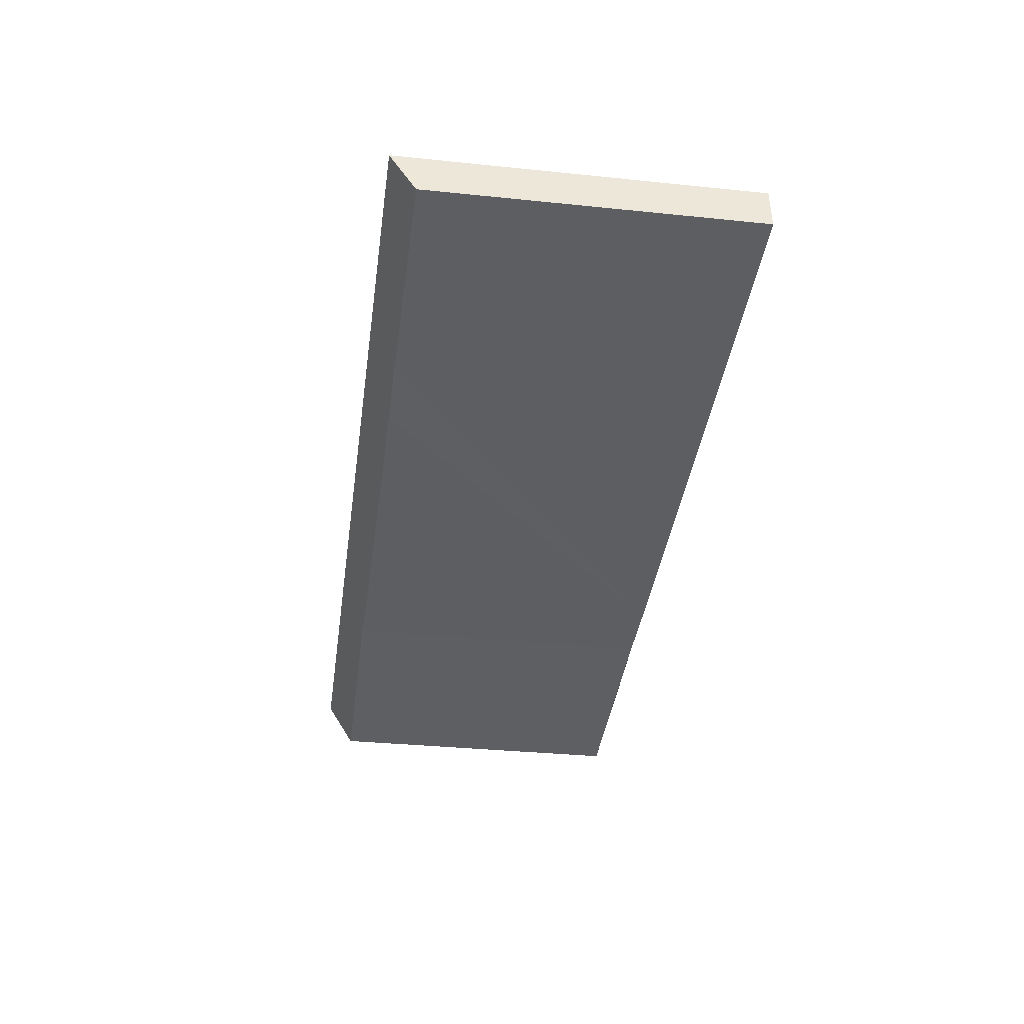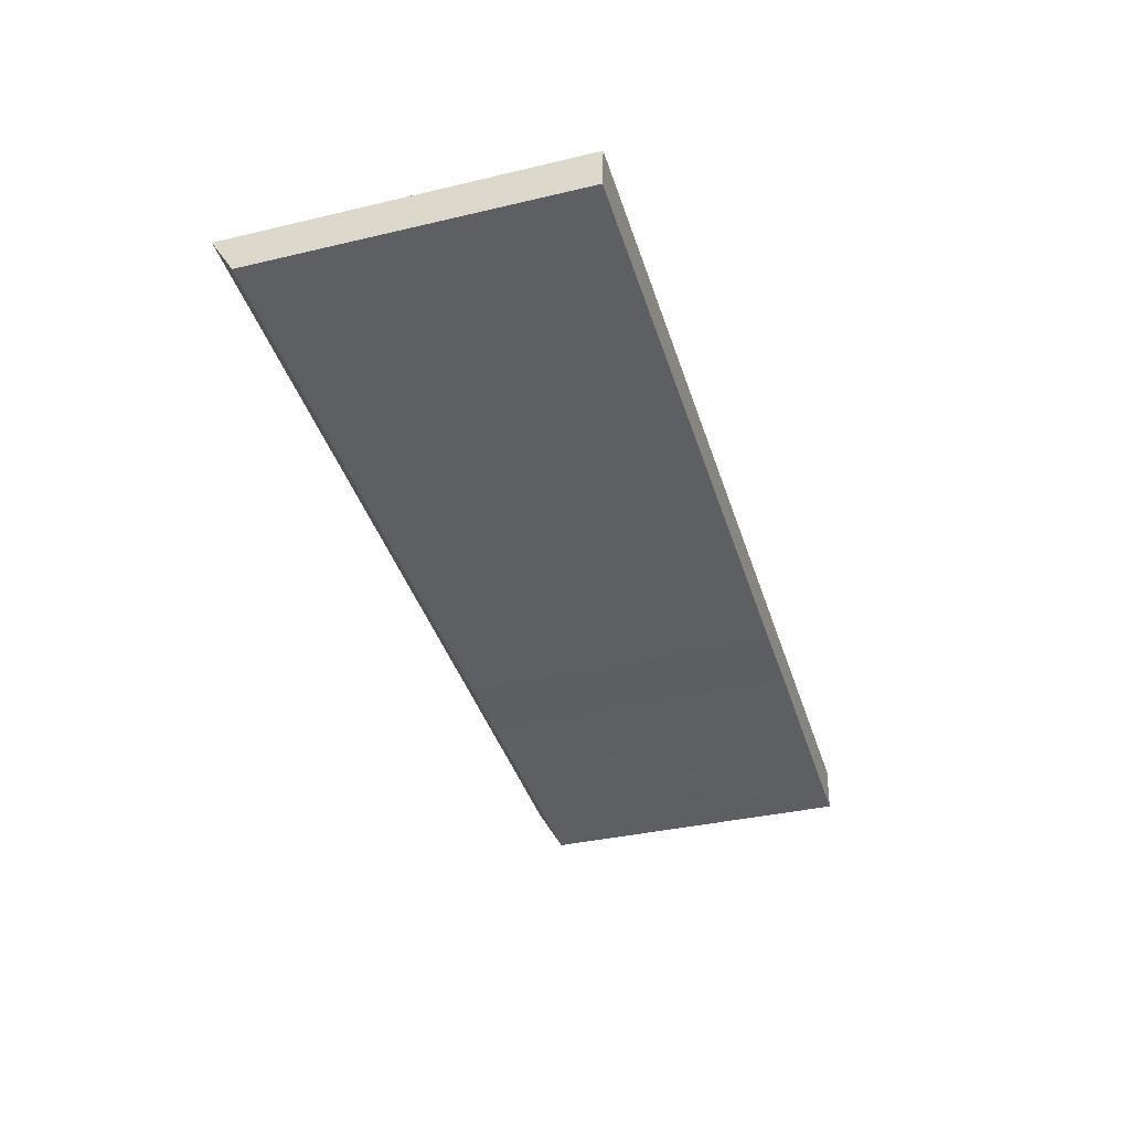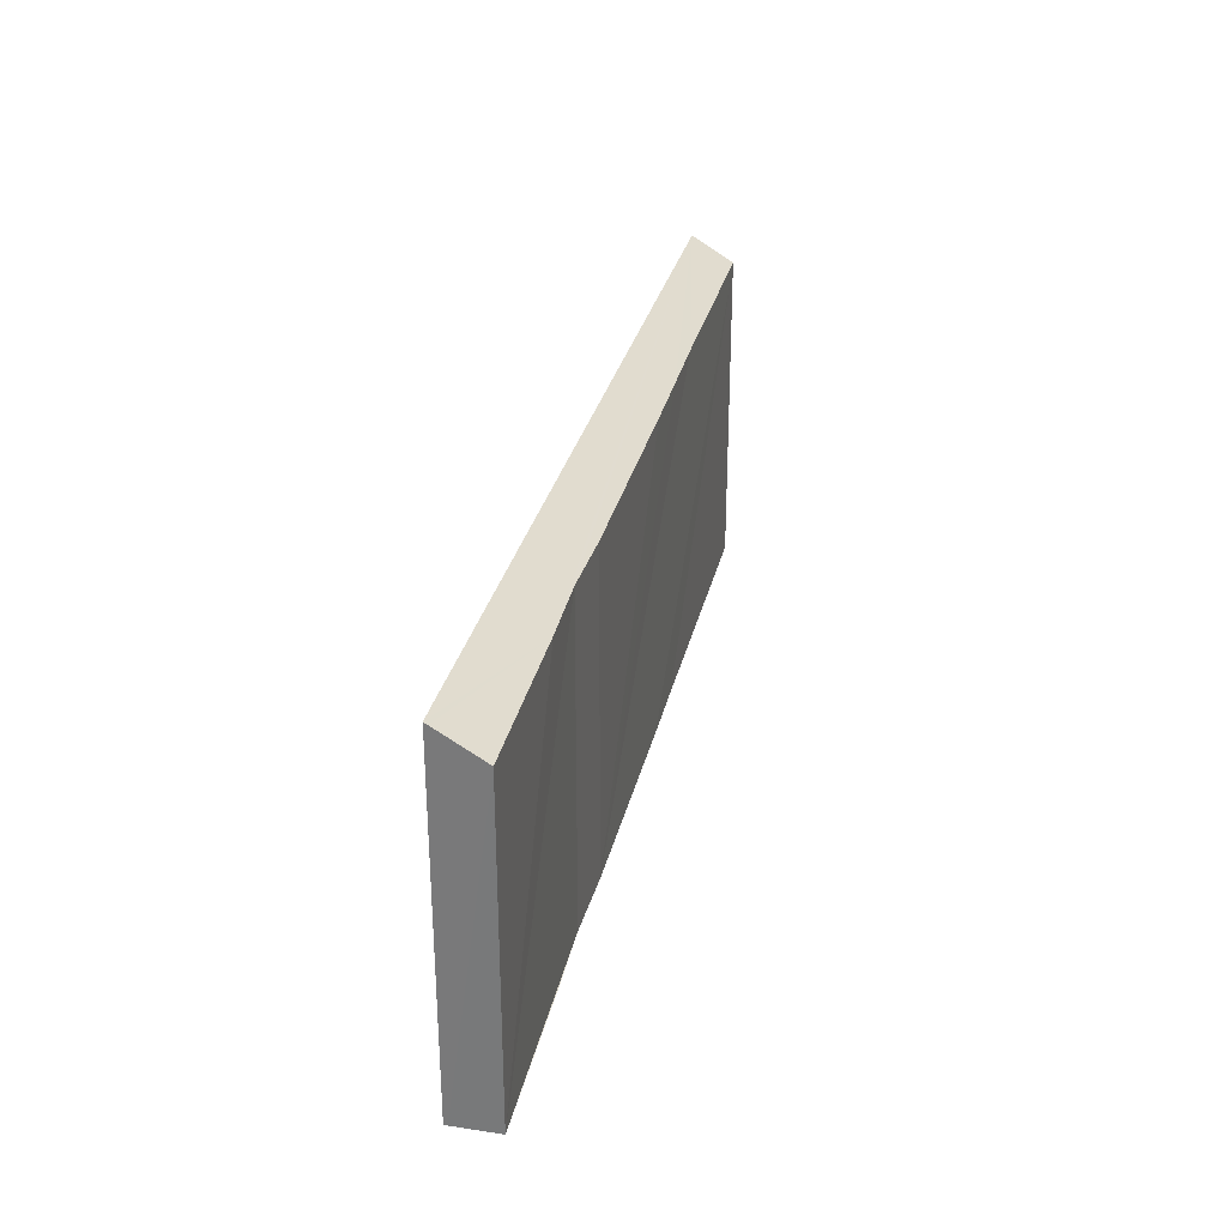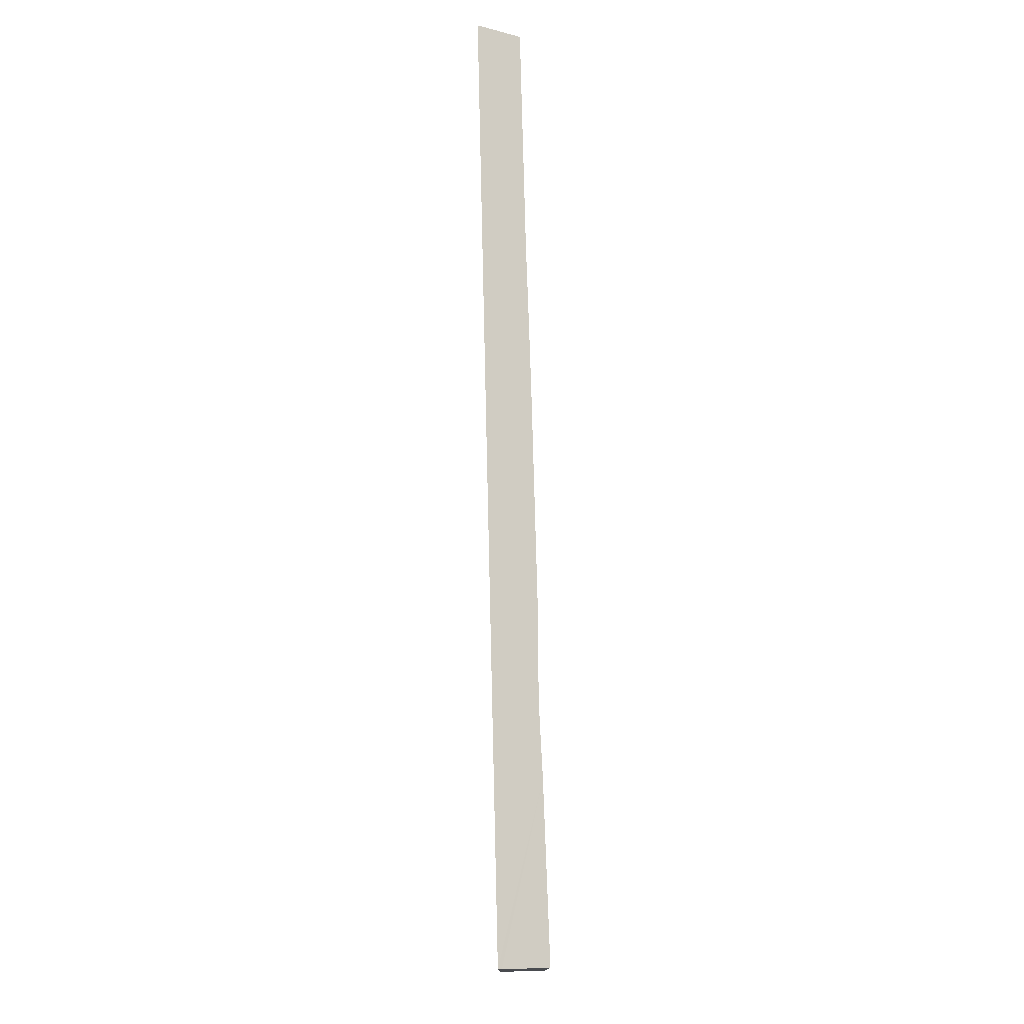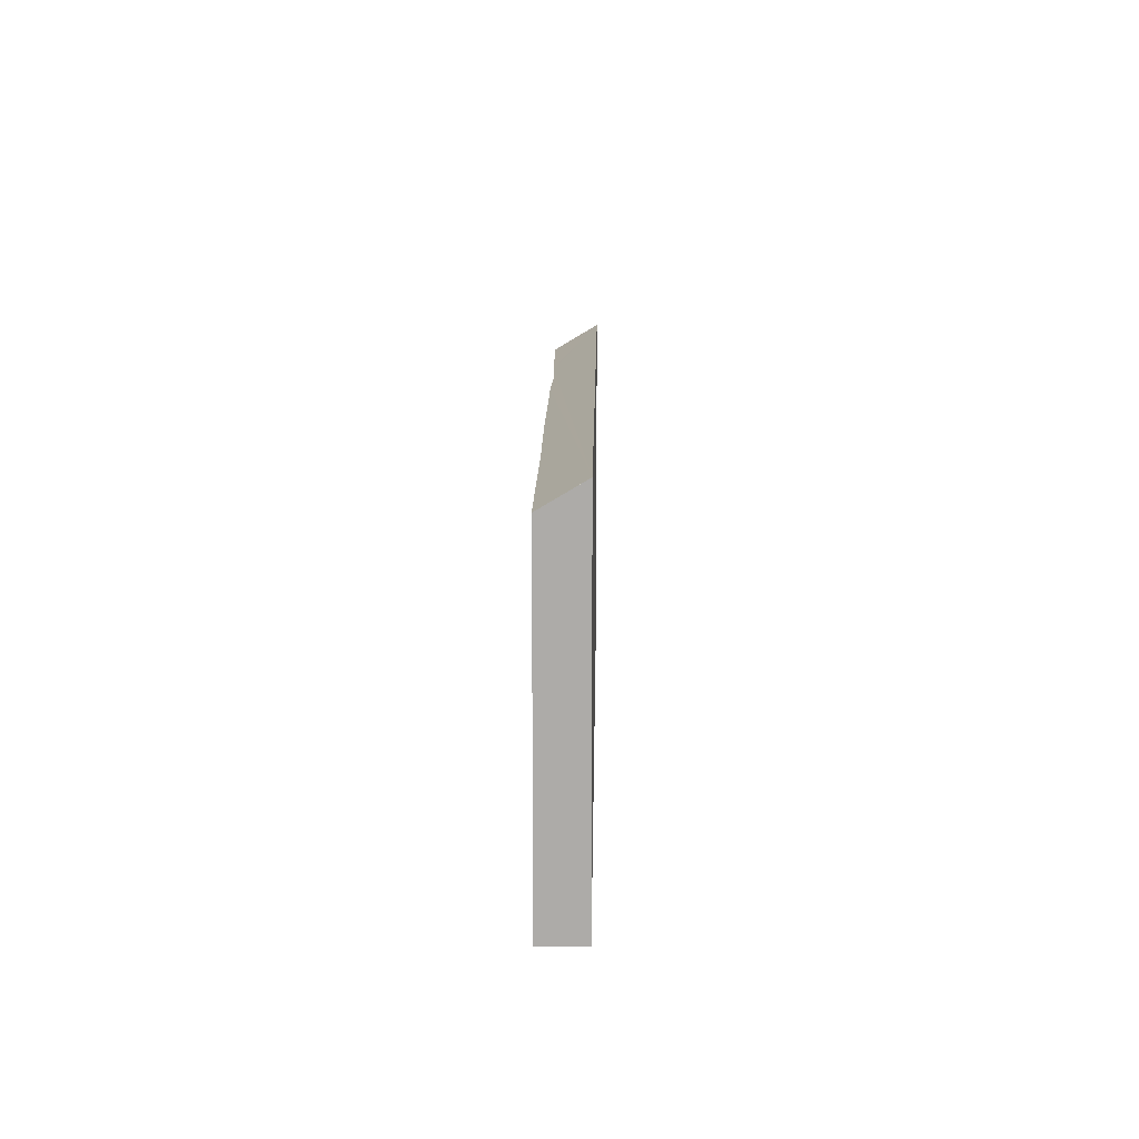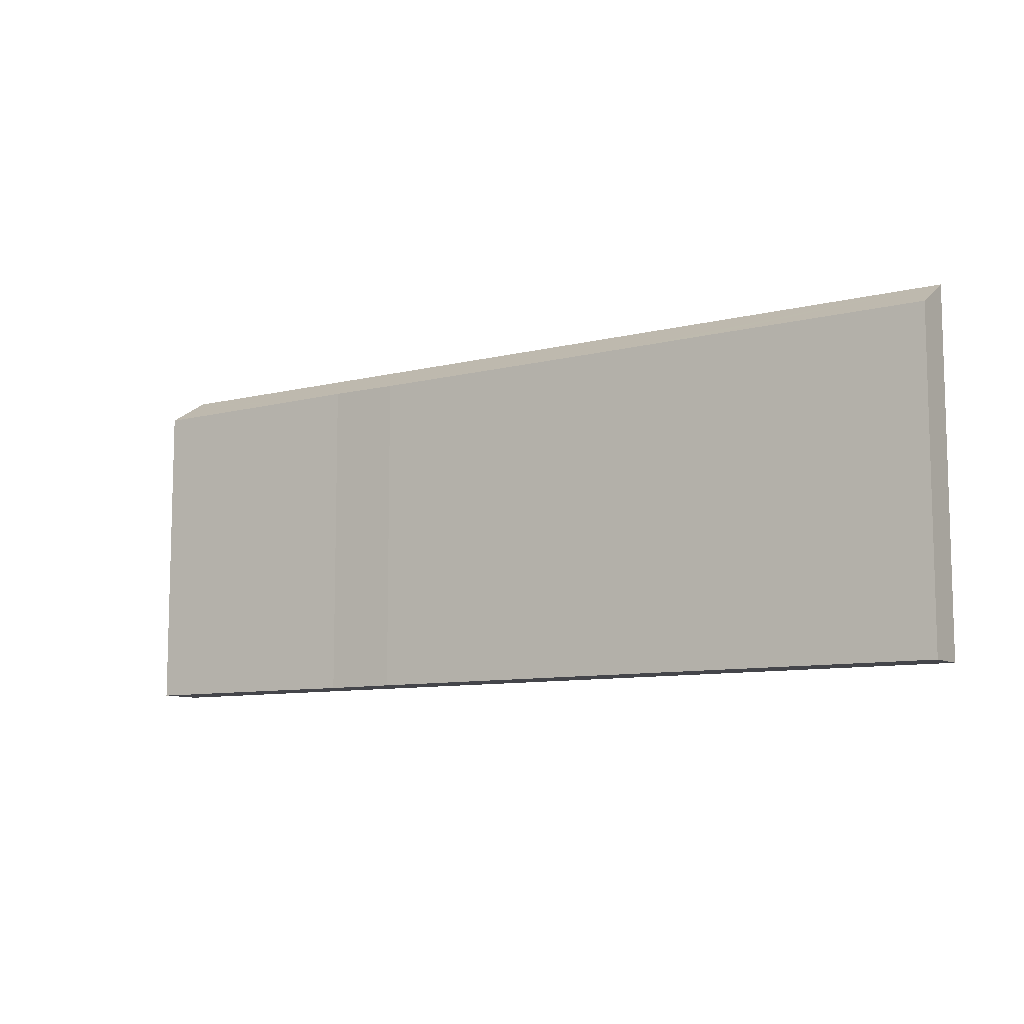
<metadata>
{"format":"obj","ext":"obj","renderer":"f3d","projection":"perspective","resolution":1024,"background":"white","views":[{"elev":-34.1,"azim":-97.9,"up":"+Z"},{"elev":-35.7,"azim":-72.7,"up":"+Z"},{"elev":30.0,"azim":107.8,"up":"+Y"},{"elev":75.7,"azim":93.7,"up":"+Y"},{"elev":13.3,"azim":-84.0,"up":"+Y"},{"elev":-9.2,"azim":-141.2,"up":"+Y"}]}
</metadata>
<code>
v  18.09 7.798 -1.664
v  22.25 8.397 -1.028
v  22.16 7.769 -2.074
v  22.26 8.448 -0.944
v  0.09 8.448 1.022
v  16.34 7.827 -1.46
v  14.56 7.803 -1.343
v  9.014 7.81 -0.84
v  7.211 7.819 -0.665
v  5.443 7.83 -0.489
v  0 7.834 4.797e-16
v  0.085 8.415 0.968
v  22.26 5.78e-17 -0.944
v  22.25 6.295e-17 -1.028
v  22.16 1.27e-16 -2.074
v  16.34 8.94e-17 -1.46
v  18.09 1.019e-16 -1.664
v  14.56 8.223e-17 -1.343
v  9.014 5.144e-17 -0.84
v  7.211 4.072e-17 -0.665
v  0 0 0
v  5.443 2.994e-17 -0.489
v  0.09 -6.258e-17 1.022
v  0.085 -5.927e-17 0.968
g defaultobject
f 1 2 3
f 2 1 4
f 4 1 5
f 5 1 6
f 5 6 7
f 5 7 8
f 5 8 9
f 5 9 10
f 5 10 11
f 5 11 12
f 13 2 4
f 2 13 3
f 3 13 14
f 3 14 15
f 15 1 3
f 1 15 6
f 6 15 16
f 16 15 17
f 16 7 6
f 7 16 18
f 18 8 7
f 8 18 9
f 9 18 10
f 10 18 19
f 10 19 11
f 11 19 20
f 11 20 21
f 21 20 22
f 12 23 5
f 23 12 11
f 23 11 21
f 23 21 24
f 23 4 5
f 4 23 13
f 15 14 17
f 24 13 23
f 13 24 21
f 13 21 22
f 13 22 20
f 13 20 19
f 13 19 18
f 13 18 16
f 13 16 17
f 13 17 14

</code>
